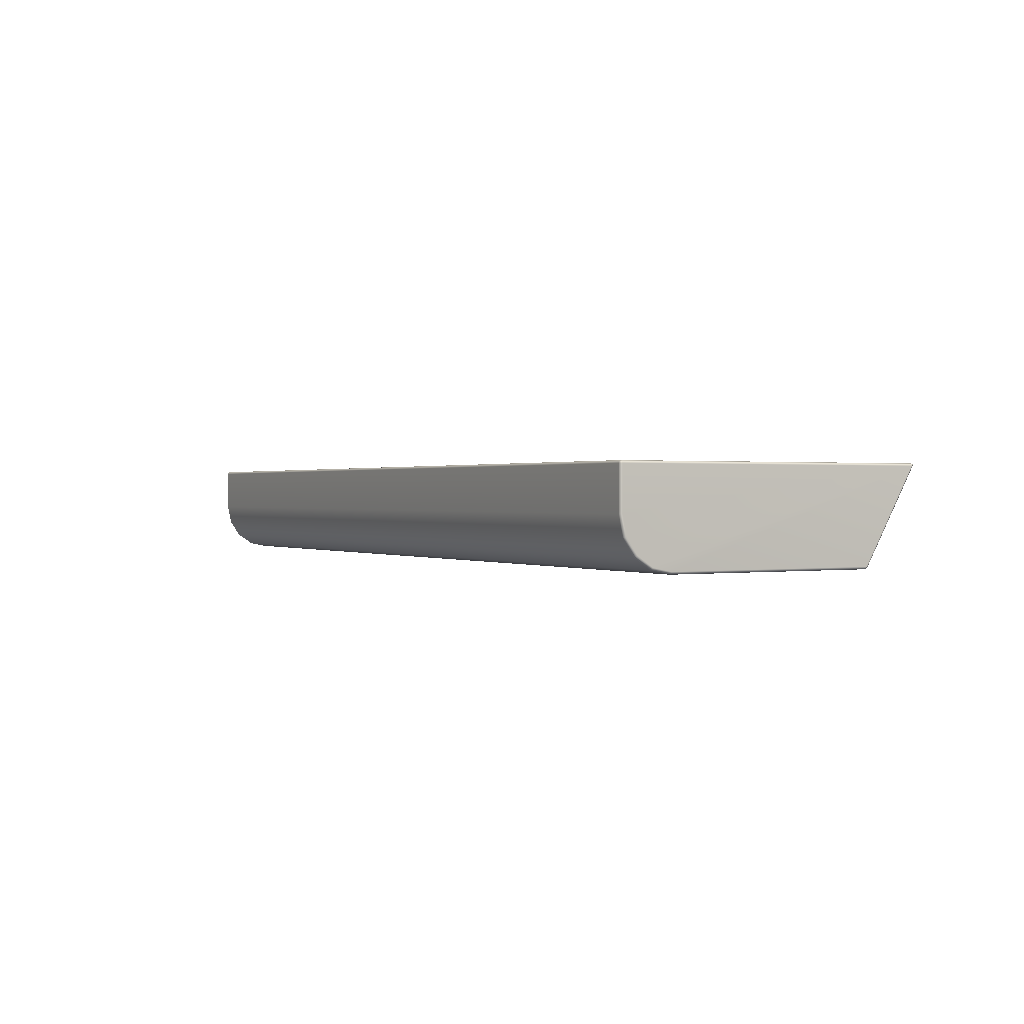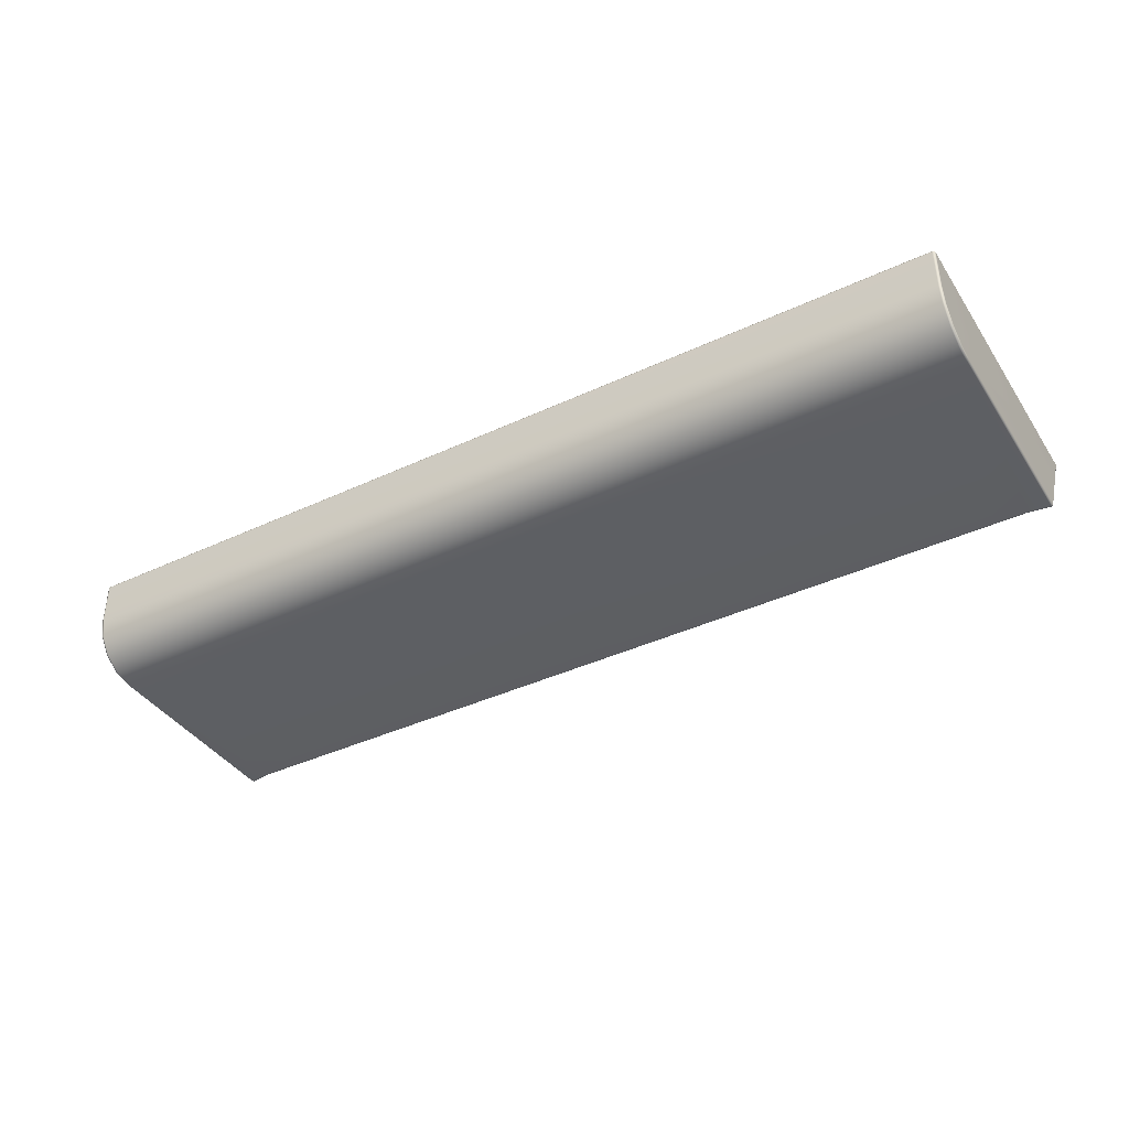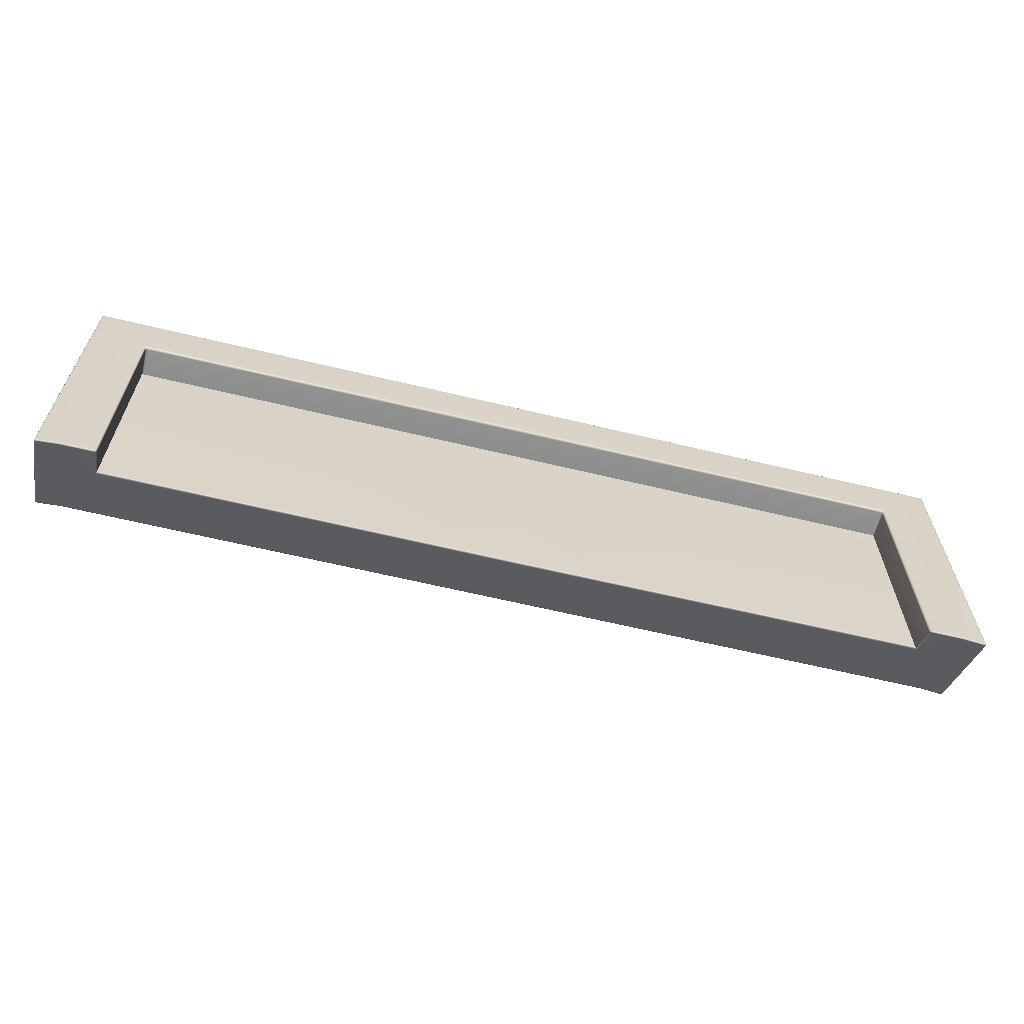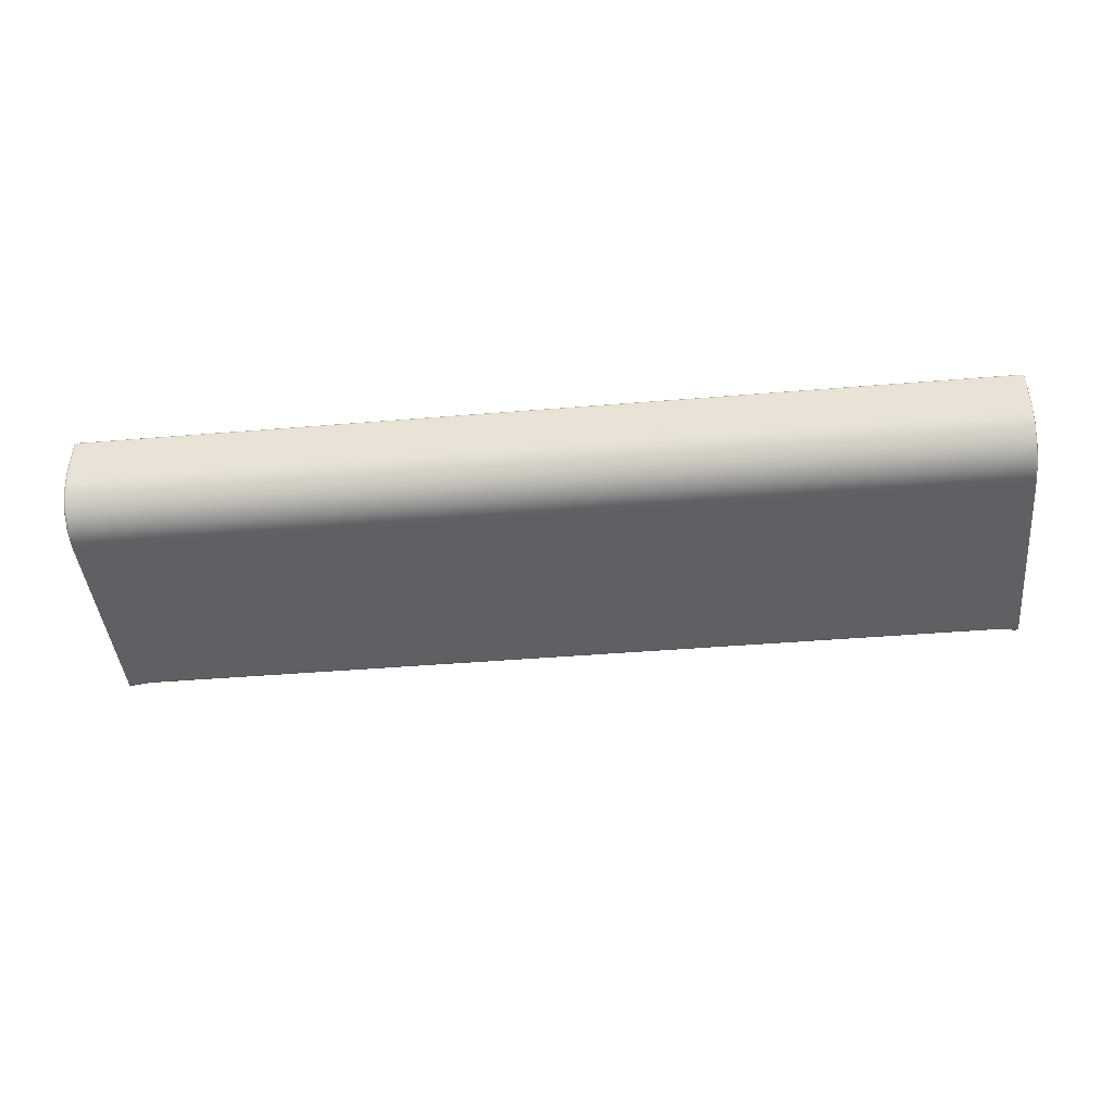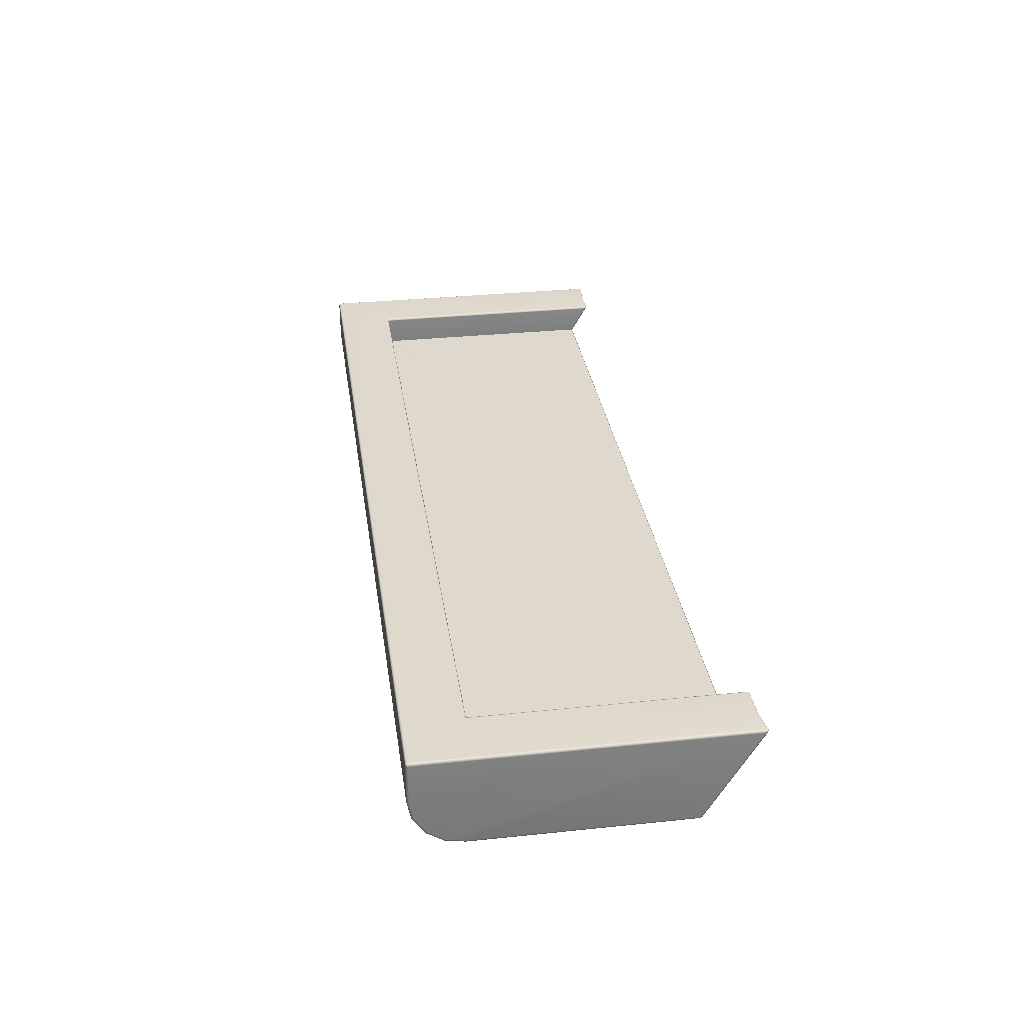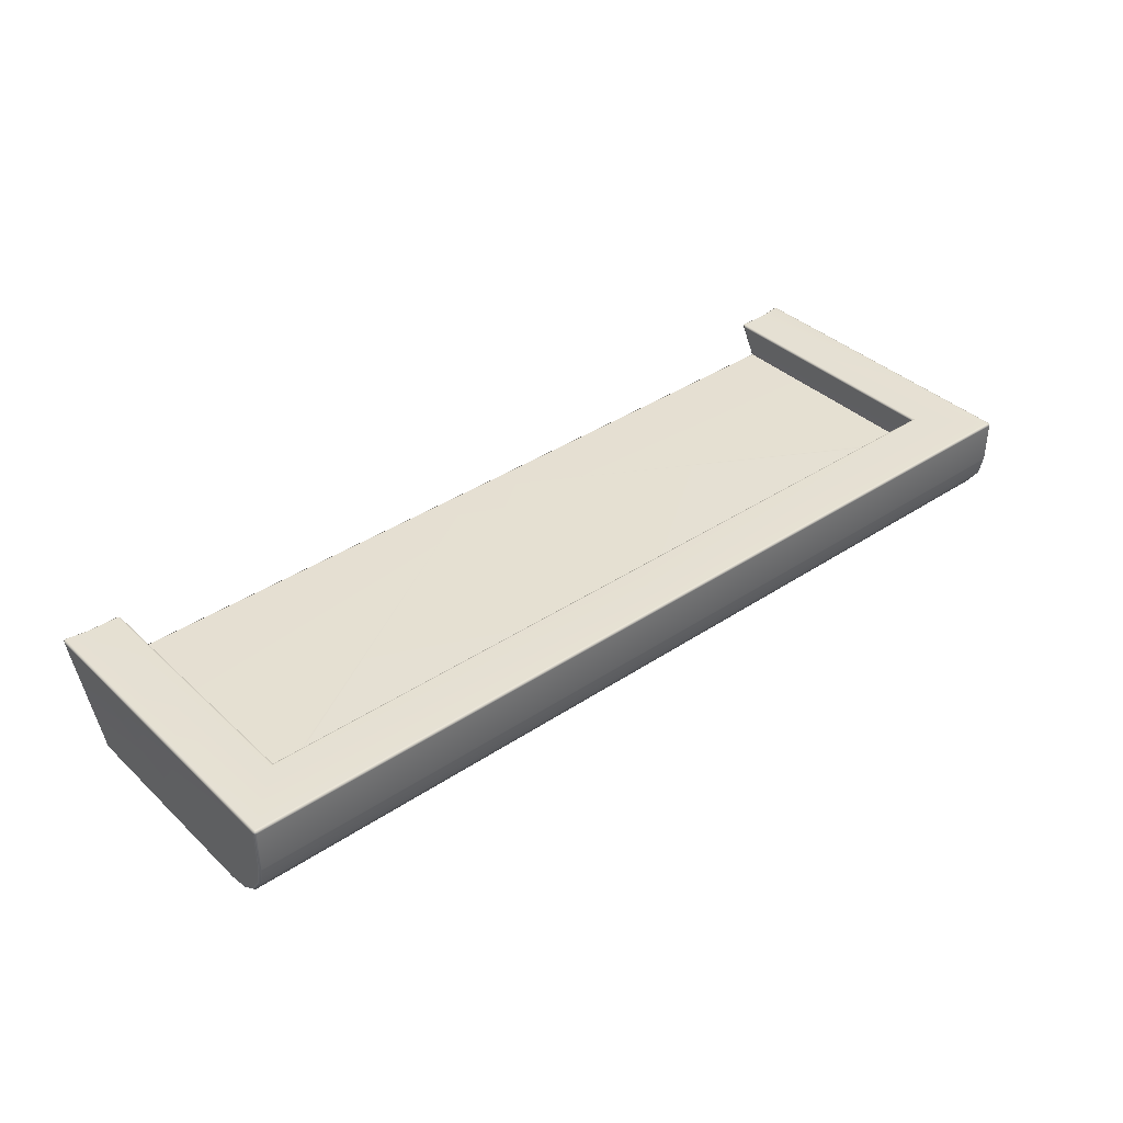
<metadata>
{"format":"obj","ext":"obj","renderer":"f3d","projection":"perspective","resolution":1024,"background":"white","views":[{"elev":0.6,"azim":60.5,"up":"+Y"},{"elev":-39.5,"azim":30.2,"up":"+Y"},{"elev":-63.1,"azim":166.3,"up":"+Z"},{"elev":-43.1,"azim":5.6,"up":"+Y"},{"elev":32.1,"azim":81.7,"up":"+Y"},{"elev":37.9,"azim":-40.3,"up":"+Y"}]}
</metadata>
<code>
g pasted__ENV_SlideChute_Section_Hairpin_Casing_Respawn_MO
v -12.64 7.256 48.62
v -12.59 7.235 54.4
v -12.59 7.235 48.64
v -12.64 7.255 54.4
v -12.66 7.305 48.59
v -12.59 7.341 54.93
v -12.66 7.305 54.39
v -12.66 9.782 47.15
v -12.64 7.361 54.93
v -12.59 7.645 55.39
v -12.66 7.407 54.91
v -12.64 7.66 55.37
v -12.59 8.099 55.69
v -12.66 7.695 55.34
v -12.64 8.107 55.67
v -12.59 8.635 55.8
v -12.66 8.126 55.63
v -12.64 8.637 55.78
v -12.59 9.782 55.8
v -12.66 8.642 55.73
v -12.64 9.782 55.78
v -12.59 9.831 55.78
v -12.66 9.782 55.73
v -12.64 9.832 47.12
v -12.64 9.831 55.73
v -12.59 9.852 47.11
v -12.59 9.852 55.73
v -12.63 9.822 55.77
v -12.59 9.831 55.78
v 0.0003247 9.782 55.8
v -12.59 9.782 55.8
v 0.0003247 9.831 55.78
v -12.59 9.852 55.73
v 12.59 9.831 55.78
v 12.59 9.782 55.8
v 12.59 9.852 55.73
v 0.0003247 9.852 55.73
v -11.16 9.852 54.24
v 11.16 9.852 54.24
v 0.0003247 9.852 54.24
v -11.16 9.852 47.19
v -12.03 9.852 47.19
v -12.59 9.852 47.11
v -11.11 9.832 47.21
v -11.11 9.831 54.14
v -11.09 9.782 47.24
v 11.16 9.852 47.19
v 12.03 9.852 47.19
v 12.59 9.852 47.11
v 11.11 9.832 47.21
v 11.11 9.831 54.14
v 11.09 9.782 47.24
v -11.09 9.831 54.18
v -11.07 9.782 54.15
v -11.06 9.831 54.19
v -11.09 9.782 54.1
v -11.07 9.007 54.1
v -11.07 9.008 47.69
v -11.06 9.017 54.14
v -11.02 9.007 54.15
v -11.02 9.782 54.17
v 0.0003247 9.831 54.19
v 0.0003247 9.782 54.17
v 0.0003247 9.007 54.15
v 11.02 9.007 54.15
v 11.06 9.831 54.19
v 11.02 9.782 54.17
v 11.07 9.782 54.15
v 11.06 9.017 54.14
v 11.07 9.007 54.1
v 11.09 9.831 54.18
v 11.09 9.782 54.1
v 11.07 9.008 47.69
v -11.07 9.007 54.1
v -11.07 9.008 47.69
v 0.0003247 8.998 47.69
v -11.06 9.017 54.14
v -11.02 9.007 54.15
v 0.0003247 9.007 54.15
v 11.02 9.007 54.15
v 11.06 9.017 54.14
v 11.07 9.007 54.1
v 11.07 9.008 47.69
v 0.0003247 9.782 55.8
v -12.59 8.635 55.8
v -12.59 9.782 55.8
v 0.0003247 8.635 55.8
v 12.59 8.635 55.8
v 12.59 9.782 55.8
v 0.0003247 8.099 55.69
v -12.59 8.099 55.69
v 12.59 8.099 55.69
v 0.0003247 7.645 55.39
v -12.59 7.645 55.39
v 12.59 7.645 55.39
v 0.0003247 7.341 54.93
v -12.59 7.341 54.93
v 12.59 7.341 54.93
v 0.0003247 7.235 54.4
v -12.59 7.235 54.4
v 12.59 7.235 54.4
v 0.0003247 7.235 48.72
v -11.09 7.235 48.72
v -12.03 7.235 48.72
v -12.59 7.235 48.64
v 11.09 7.235 48.72
v 12.03 7.235 48.72
v 12.59 7.235 48.64
v 12.64 7.256 48.62
v 12.59 7.235 48.64
v 12.59 7.235 54.4
v 12.64 7.255 54.4
v 12.66 7.305 48.59
v 12.59 7.341 54.93
v 12.66 7.305 54.39
v 12.66 9.782 47.15
v 12.64 7.361 54.93
v 12.59 7.645 55.39
v 12.66 7.407 54.91
v 12.64 7.66 55.37
v 12.59 8.099 55.69
v 12.66 7.695 55.34
v 12.64 8.107 55.67
v 12.59 8.635 55.8
v 12.66 8.126 55.63
v 12.64 8.637 55.78
v 12.59 9.782 55.8
v 12.66 8.642 55.73
v 12.64 9.782 55.78
v 12.59 9.831 55.78
v 12.66 9.782 55.73
v 12.64 9.832 47.12
v 12.64 9.831 55.73
v 12.59 9.852 47.11
v 12.59 9.852 55.73
v 12.63 9.822 55.77
v 12.03 9.852 47.19
v 12.59 9.832 47.07
v 12.59 9.852 47.11
v 12.64 9.832 47.12
v 12.02 9.832 47.16
v 11.16 9.852 47.19
v 11.16 9.832 47.16
v 11.11 9.832 47.21
v 12.63 9.823 47.08
v 12.64 9.787 47.09
v 12.66 9.782 47.15
v 12.59 9.791 47.07
v 12.64 7.3 48.55
v 12.66 7.305 48.59
v 12.64 7.256 48.62
v 12.02 9.791 47.16
v 12.59 7.295 48.53
v 12.63 7.262 48.58
v 12.59 7.251 48.57
v 12.59 7.235 48.64
v 12.02 7.295 48.62
v 12.02 7.251 48.66
v 12.03 7.235 48.72
v 11.09 7.251 48.66
v 11.09 7.235 48.72
v 11.09 7.295 48.62
v 11.16 8.923 47.67
v 0.0003247 8.923 47.67
v 0.0003247 7.251 48.66
v 0.0003247 7.235 48.72
v -11.09 7.235 48.72
v 0.0003247 7.295 48.62
v -11.09 7.251 48.66
v -12.03 7.235 48.72
v -11.09 7.295 48.62
v -12.02 7.251 48.66
v -12.59 7.235 48.64
v -12.59 7.251 48.57
v -12.64 7.256 48.62
v -12.02 7.295 48.62
v -11.16 8.923 47.67
v -12.63 7.262 48.58
v -12.64 7.3 48.55
v -12.66 7.305 48.59
v -12.66 9.782 47.15
v -12.59 7.295 48.53
v -12.64 9.787 47.09
v -12.64 9.832 47.12
v -12.02 9.791 47.16
v -12.59 9.791 47.07
v -12.63 9.823 47.08
v -12.59 9.832 47.07
v -12.59 9.852 47.11
v -12.03 9.852 47.19
v -12.02 9.832 47.16
v -11.16 9.852 47.19
v -11.16 9.832 47.16
v -11.11 9.832 47.21
v -11.16 9.791 47.16
v -11.11 9.787 47.18
v -11.09 8.986 47.65
v -11.07 9.008 47.69
v -11.09 9.782 47.24
v -11.12 9.823 47.17
v -11.09 8.986 47.65
v 0.0003247 8.976 47.66
v -11.07 9.008 47.69
v 0.0003247 8.998 47.69
v 11.07 9.008 47.69
v 11.09 8.986 47.65
v 11.11 9.787 47.18
v 11.09 8.986 47.65
v 11.07 9.008 47.69
v 11.09 9.782 47.24
v 11.12 9.823 47.17
v 11.16 9.791 47.16
g pasted__ENV_SlideChute_Section_Hairpin_Casing_Respawn_MO_0
f 3 2 1
f 2 4 1
f 1 4 5
f 2 6 4
f 4 7 5
f 8 5 7
f 6 9 4
f 4 9 7
f 9 6 10
f 9 11 7
f 8 7 11
f 12 9 10
f 11 9 12
f 12 10 13
f 14 11 12
f 14 8 11
f 15 12 13
f 14 12 15
f 15 13 16
f 17 14 15
f 14 17 8
f 18 15 16
f 17 15 18
f 18 16 19
f 17 20 8
f 20 17 18
f 21 18 19
f 20 18 21
f 19 22 21
f 20 23 8
f 23 20 21
f 8 23 24
f 23 25 24
f 23 21 25
f 24 25 26
f 25 27 26
f 27 25 22
f 21 28 25
f 22 28 21
f 25 28 22
f 31 30 29
f 30 32 29
f 29 32 33
f 32 30 34
f 30 35 34
f 32 34 36
f 32 37 33
f 37 32 36
f 33 37 38
f 37 36 39
f 37 40 38
f 40 37 39
f 38 41 33
f 41 42 33
f 42 43 33
f 41 38 44
f 38 45 44
f 44 45 46
f 47 39 36
f 48 47 36
f 49 48 36
f 39 47 50
f 51 39 50
f 51 50 52
f 38 53 45
f 45 53 54
f 38 55 53
f 54 53 55
f 38 40 55
f 45 56 46
f 56 45 54
f 46 56 57
f 56 54 57
f 58 46 57
f 54 59 57
f 60 59 54
f 61 54 55
f 61 60 54
f 40 62 55
f 55 62 61
f 60 61 63
f 62 63 61
f 64 60 63
f 65 64 63
f 62 40 66
f 40 39 66
f 63 62 67
f 67 65 63
f 62 66 67
f 65 67 68
f 68 67 66
f 69 65 68
f 69 68 70
f 66 39 71
f 71 68 66
f 71 39 51
f 71 51 68
f 51 72 68
f 68 72 70
f 72 51 52
f 72 52 70
f 52 73 70
f 76 75 74
f 76 74 77
f 76 77 78
f 79 76 78
f 76 79 80
f 81 76 80
f 82 76 81
f 83 76 82
f 86 85 84
f 85 87 84
f 87 88 84
f 88 89 84
f 90 87 85
f 87 90 88
f 91 90 85
f 90 92 88
f 93 90 91
f 90 93 92
f 94 93 91
f 93 95 92
f 96 93 94
f 93 96 95
f 97 96 94
f 96 98 95
f 99 96 97
f 96 99 98
f 100 99 97
f 99 101 98
f 102 99 100
f 99 102 101
f 103 102 100
f 104 103 100
f 105 104 100
f 102 106 101
f 106 107 101
f 107 108 101
f 111 110 109
f 112 111 109
f 112 109 113
f 114 111 112
f 115 112 113
f 113 116 115
f 117 114 112
f 117 112 115
f 114 117 118
f 119 117 115
f 115 116 119
f 117 120 118
f 117 119 120
f 118 120 121
f 119 122 120
f 116 122 119
f 120 123 121
f 120 122 123
f 121 123 124
f 122 125 123
f 125 122 116
f 123 126 124
f 123 125 126
f 124 126 127
f 128 125 116
f 125 128 126
f 126 129 127
f 126 128 129
f 130 127 129
f 131 128 116
f 128 131 129
f 131 116 132
f 133 131 132
f 129 131 133
f 133 132 134
f 135 133 134
f 133 135 130
f 136 129 133
f 136 130 129
f 136 133 130
f 139 138 137
f 138 139 140
f 138 141 137
f 142 137 141
f 143 142 141
f 144 142 143
f 145 138 140
f 145 140 146
f 145 146 138
f 140 147 146
f 138 148 141
f 146 148 138
f 146 147 149
f 147 150 149
f 149 150 151
f 148 152 141
f 143 141 152
f 148 146 153
f 146 149 153
f 152 148 153
f 154 149 151
f 154 151 155
f 154 155 149
f 155 153 149
f 151 156 155
f 153 155 157
f 157 152 153
f 155 156 158
f 155 158 157
f 156 159 158
f 160 158 159
f 161 160 159
f 162 157 158
f 160 162 158
f 163 152 157
f 162 163 157
f 164 163 162
f 165 160 161
f 166 165 161
f 165 166 167
f 168 162 160
f 165 168 160
f 168 164 162
f 169 165 167
f 168 165 169
f 169 167 170
f 171 168 169
f 164 168 171
f 172 169 170
f 171 169 172
f 170 173 172
f 173 174 172
f 173 175 174
f 176 171 172
f 172 174 176
f 177 164 171
f 177 171 176
f 175 178 174
f 179 178 175
f 174 178 179
f 180 179 175
f 180 181 179
f 174 182 176
f 182 174 179
f 181 183 179
f 179 183 182
f 181 184 183
f 185 176 182
f 185 177 176
f 183 186 182
f 186 185 182
f 184 187 183
f 183 187 188
f 188 187 184
f 186 183 188
f 189 188 184
f 188 189 190
f 186 188 191
f 191 188 190
f 185 186 191
f 190 192 191
f 192 193 191
f 191 193 185
f 192 194 193
f 195 177 185
f 193 195 185
f 195 196 177
f 195 193 196
f 196 197 177
f 198 197 196
f 199 198 196
f 199 196 194
f 194 200 193
f 196 200 194
f 193 200 196
f 164 177 201
f 202 164 201
f 202 201 203
f 204 202 203
f 202 204 205
f 206 202 205
f 164 202 206
f 163 164 206
f 208 207 163
f 208 209 207
f 209 210 207
f 207 210 144
f 211 207 144
f 211 144 143
f 211 143 207
f 207 212 163
f 143 212 207
f 163 212 152
f 212 143 152

</code>
